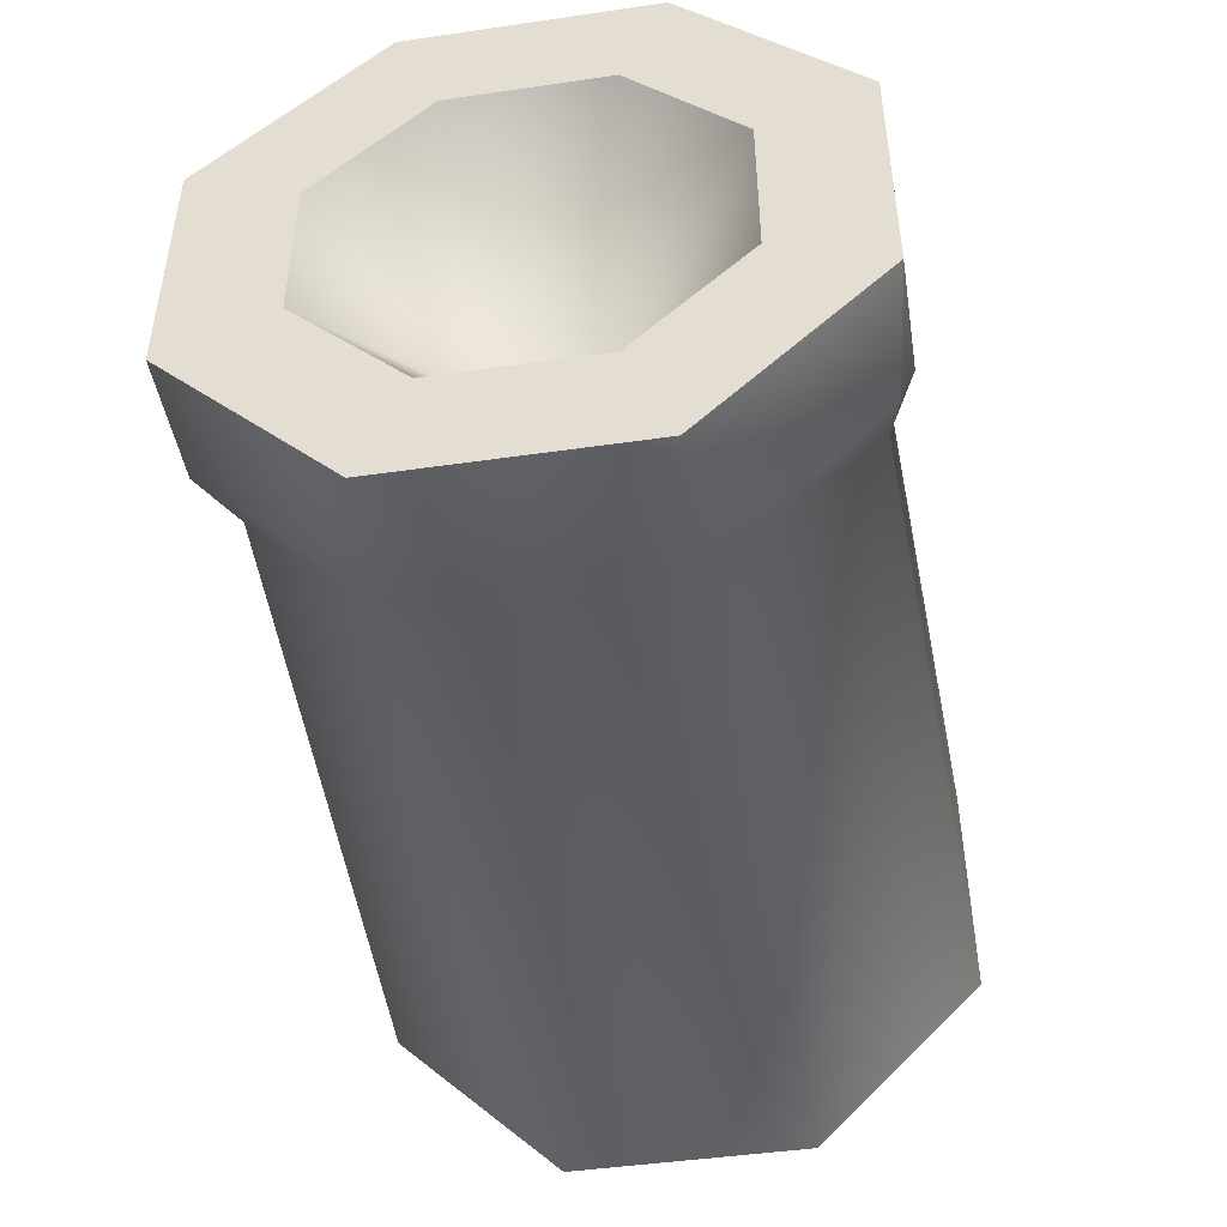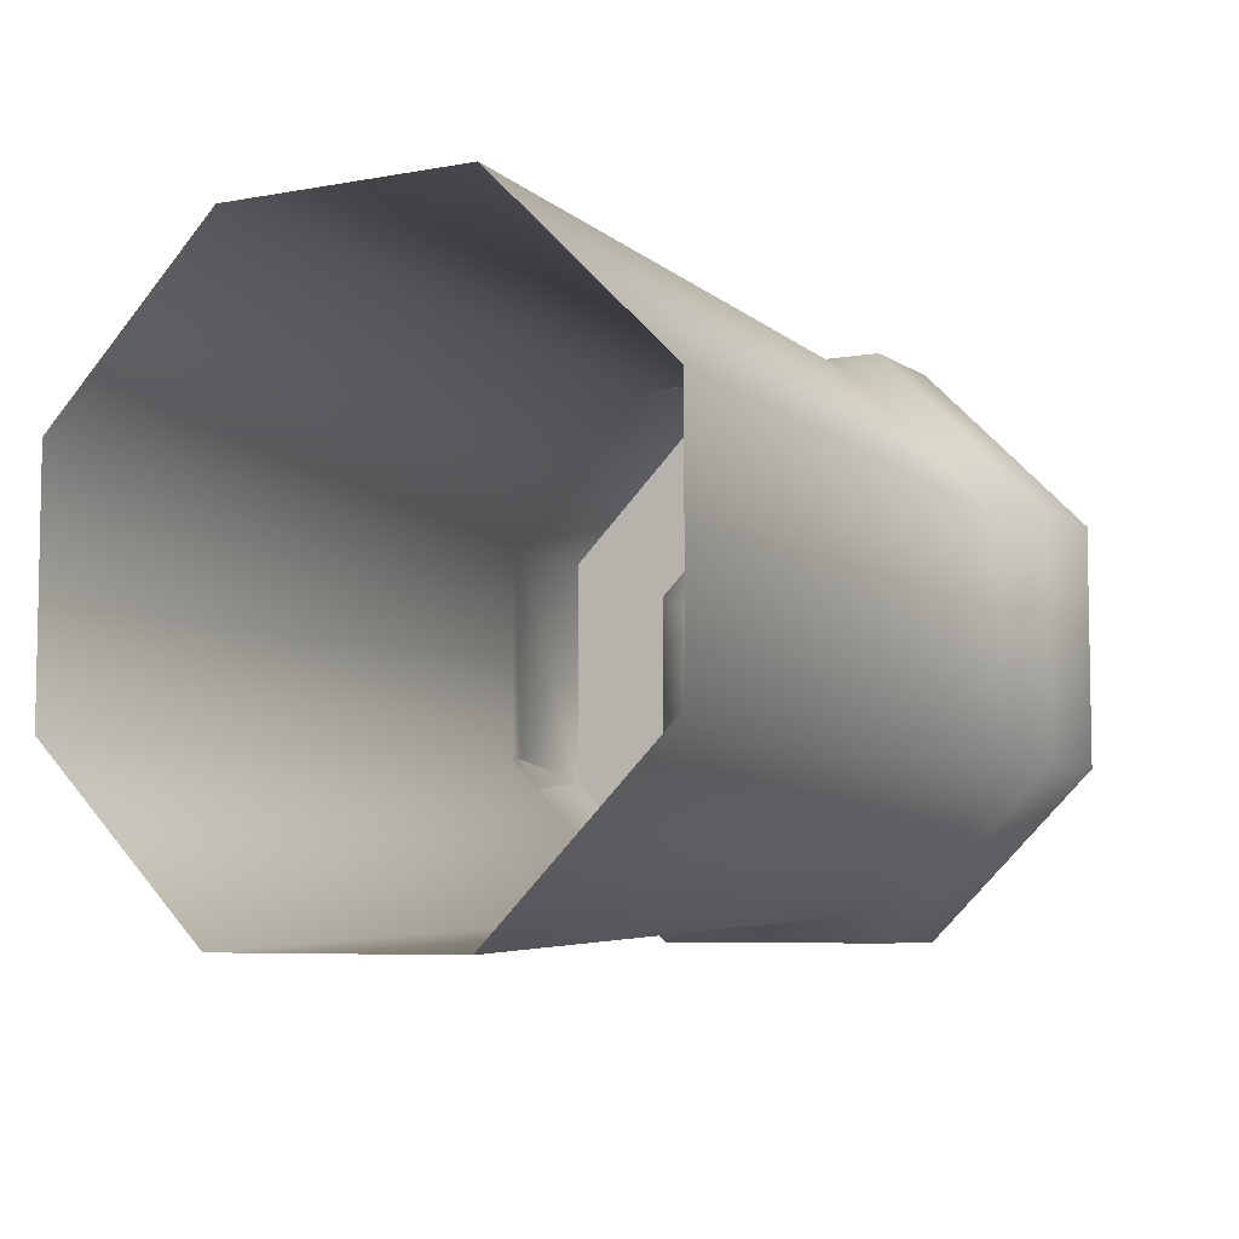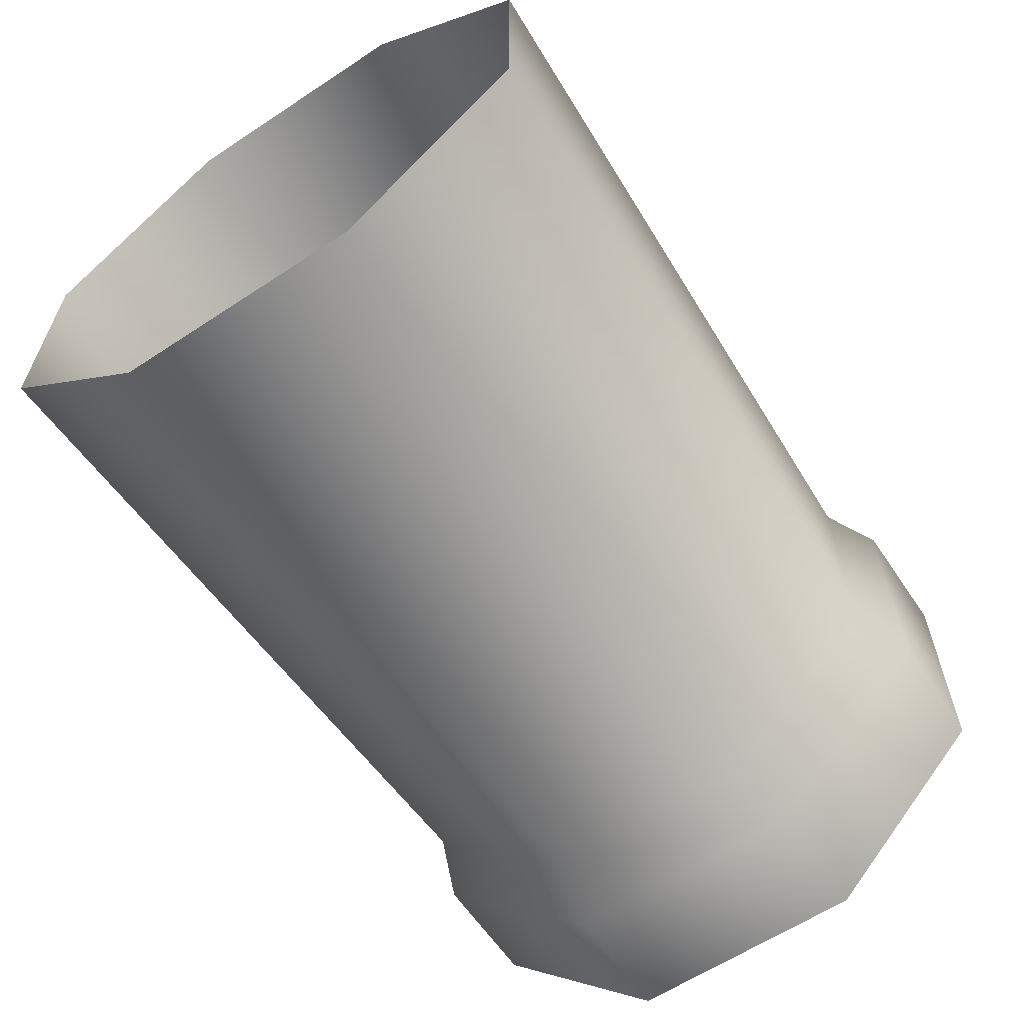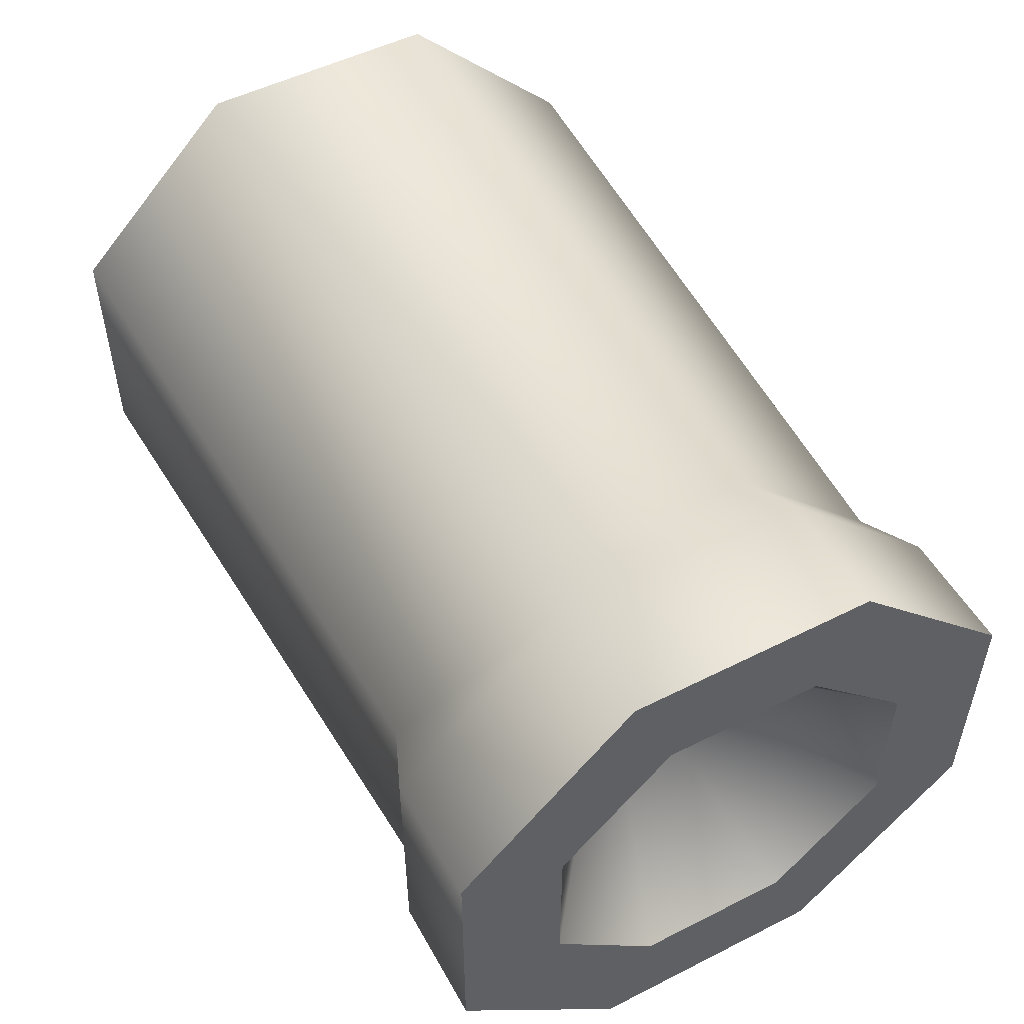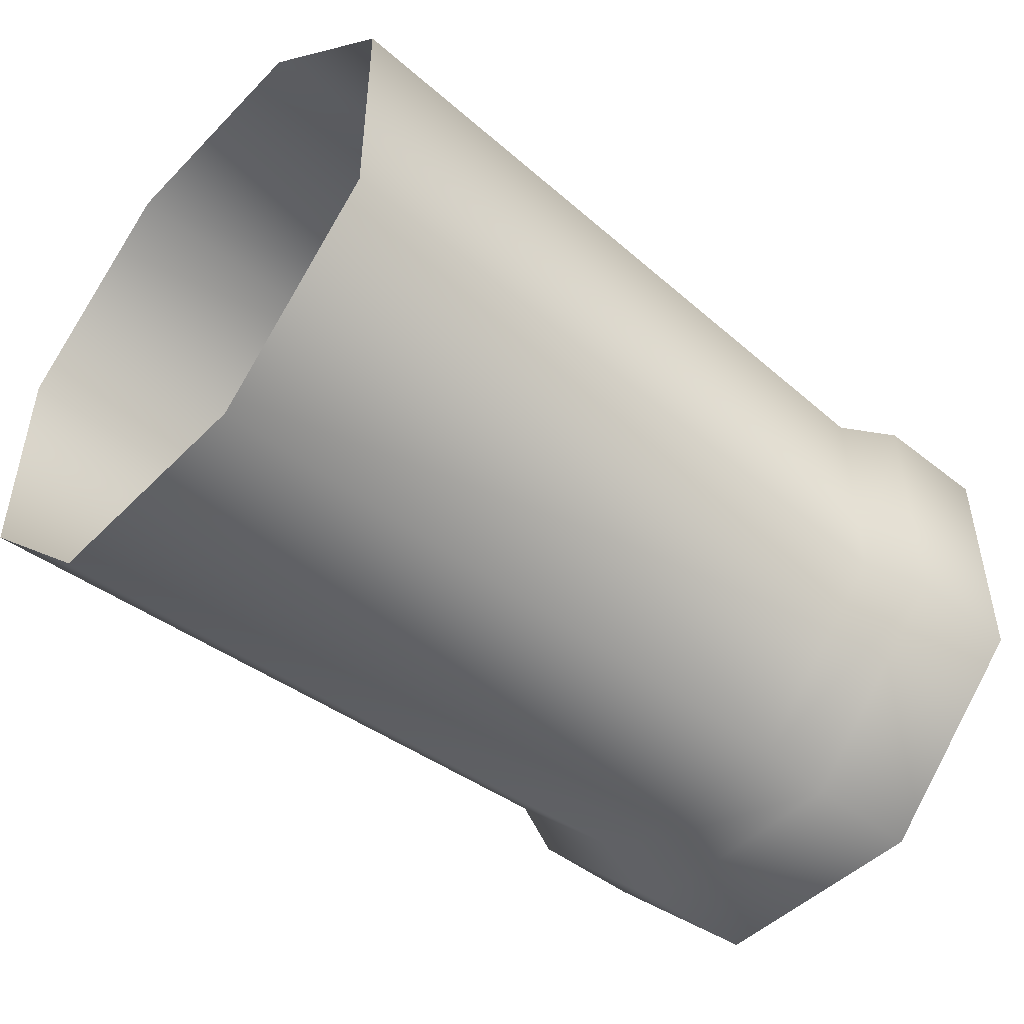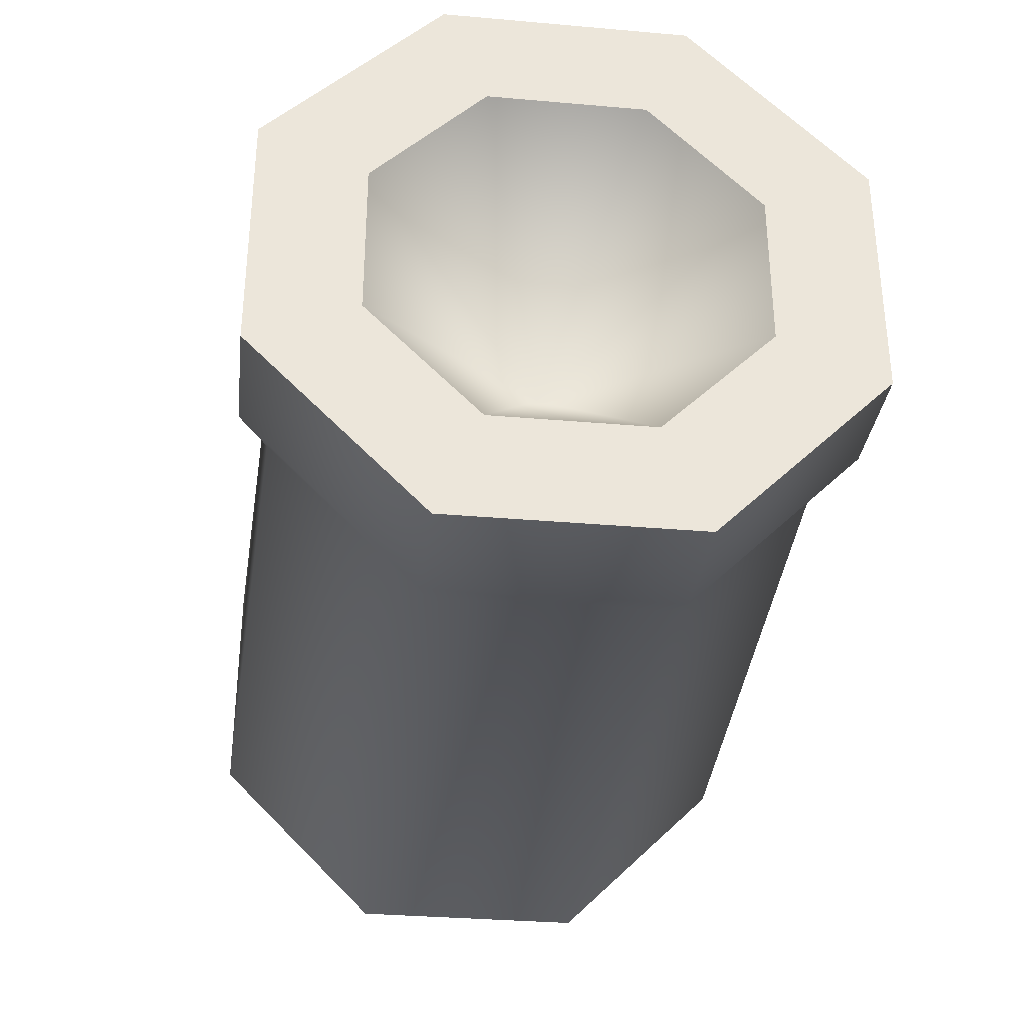
<metadata>
{"format":"obj","ext":"obj","renderer":"f3d","projection":"perspective","resolution":1024,"background":"white","views":[{"elev":-46.1,"azim":-80.6,"up":"+Y"},{"elev":-6.4,"azim":118.6,"up":"+Y"},{"elev":-61.8,"azim":123.8,"up":"+Z"},{"elev":51.9,"azim":-118.6,"up":"+Y"},{"elev":-47.5,"azim":138.3,"up":"+Z"},{"elev":-32.7,"azim":-96.9,"up":"+Z"}]}
</metadata>
<code>
g Color_Guns_02
v -1.681 -0.5359 1.541
v -1.681 -0.7109 1.469
v -2.328 -0.6384 1.541
v -1.681 -0.5359 1.541
v -1.354 -0.5536 1.399
v -1.681 -0.7109 1.469
v 2.328 1.541 0.6384
v -1.354 1.399 -0.5796
v 2.328 1.541 -0.6384
v -1.354 1.399 0.5796
v -1.681 1.541 0.6384
v -1.681 1.541 -0.6384
v -2.328 1.541 0.6384
v -2.328 1.541 -0.6384
v 2.328 0.6384 1.541
v -1.354 1.399 0.5796
v 2.328 1.541 0.6384
v -1.354 0.5792 1.399
v -1.681 0.6384 1.541
v -1.681 1.541 0.6384
v -2.328 0.6384 1.541
v -2.328 1.541 0.6384
v 2.328 -0.6384 1.541
v -1.354 0.5792 1.399
v 2.328 0.6384 1.541
v -1.354 -0.5536 1.399
v -1.681 -0.5359 1.541
v -1.681 0.6384 1.541
v -2.328 -0.6384 1.541
v -2.328 0.6384 1.541
v 2.328 -1.541 0.6384
v -1.354 -0.5536 1.399
v 2.328 -0.6384 1.541
v -1.354 -1.4 0.5796
v -1.681 -1.541 0.6384
v -1.681 -0.7109 1.469
v -2.328 -0.6384 1.541
v -2.328 -1.541 0.6384
v 2.328 -1.541 -0.6384
v -1.354 -1.4 0.5796
v 2.328 -1.541 0.6384
v -1.354 -1.4 -0.5796
v -1.681 -1.541 -0.6384
v -1.681 -1.541 0.6384
v -2.328 -1.541 -0.6384
v -2.328 -1.541 0.6384
v 2.328 -0.6384 -1.541
v -1.354 -1.4 -0.5796
v 2.328 -1.541 -0.6384
v -1.354 -0.58 -1.399
v -1.681 -0.6384 -1.541
v -1.681 -1.541 -0.6384
v -2.328 -0.6384 -1.541
v -2.328 -1.541 -0.6384
v 2.328 0.6384 -1.541
v -1.354 -0.58 -1.399
v 2.328 -0.6384 -1.541
v -1.354 0.5792 -1.399
v 2.328 1.541 -0.6384
v -1.354 1.399 -0.5796
v -1.681 1.541 -0.6384
v -1.681 0.6384 -1.541
v -2.328 1.541 -0.6384
v -1.681 -0.6384 -1.541
v -2.328 0.6384 -1.541
v -2.328 -0.6384 -1.541
v -2.328 0.4095 -0.9887
v -2.328 0.9887 -0.4095
v -1.098 -7.548e-07 1.137e-06
v -2.328 -0.4095 -0.9887
v -2.328 0.9887 0.4095
v -2.328 -0.9887 -0.4095
v -2.328 0.4095 0.9887
v -2.328 -0.9887 0.4095
v -2.328 -0.4095 0.9887
v -2.328 1.541 -0.6384
v -2.328 0.9887 -0.4095
v -2.328 0.4095 -0.9887
v -2.328 0.6384 -1.541
v -2.328 1.541 0.6384
v -2.328 -0.4095 -0.9887
v -2.328 0.9887 0.4095
v -2.328 -0.6384 -1.541
v -2.328 0.6384 1.541
v -2.328 -0.9887 -0.4095
v -2.328 0.4095 0.9887
v -2.328 -1.541 -0.6384
v -2.328 -0.6384 1.541
v -2.328 -0.9887 0.4095
v -2.328 -0.4095 0.9887
v -2.328 -1.541 0.6384
g Color_Guns_02_0
f 3 2 1
f 6 5 4
f 9 8 7
f 8 10 7
f 10 8 11
f 8 12 11
f 11 12 13
f 12 14 13
f 17 16 15
f 16 18 15
f 18 16 19
f 16 20 19
f 19 20 21
f 20 22 21
f 25 24 23
f 24 26 23
f 26 24 27
f 24 28 27
f 27 28 29
f 28 30 29
f 33 32 31
f 32 34 31
f 34 32 35
f 32 36 35
f 36 37 35
f 37 38 35
f 41 40 39
f 40 42 39
f 42 40 43
f 40 44 43
f 43 44 45
f 44 46 45
f 49 48 47
f 48 50 47
f 50 48 51
f 48 52 51
f 51 52 53
f 52 54 53
f 57 56 55
f 56 58 55
f 55 58 59
f 58 60 59
f 60 58 61
f 58 56 62
f 58 62 61
f 61 62 63
f 56 64 62
f 62 65 63
f 62 64 65
f 64 66 65
f 69 68 67
f 69 67 70
f 69 71 68
f 69 70 72
f 69 73 71
f 69 72 74
f 69 75 73
f 69 74 75
f 78 77 76
f 79 78 76
f 76 77 80
f 81 78 79
f 77 82 80
f 83 81 79
f 80 82 84
f 85 81 83
f 82 86 84
f 87 85 83
f 84 86 88
f 89 85 87
f 86 90 88
f 91 89 87
f 88 90 91
f 90 89 91

</code>
